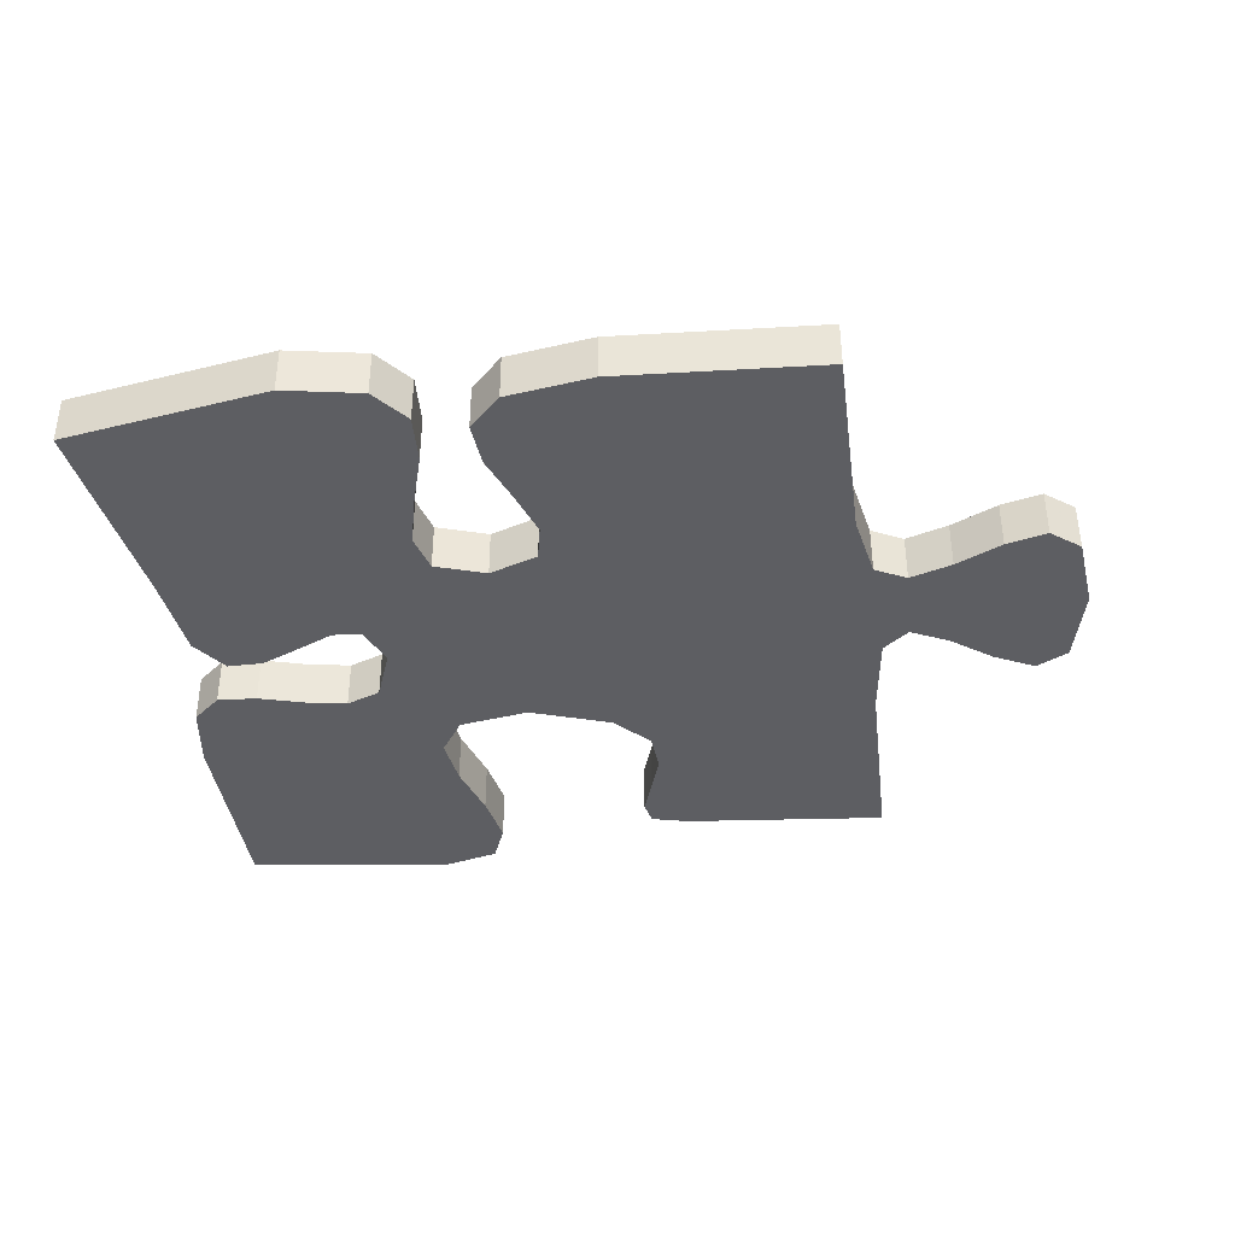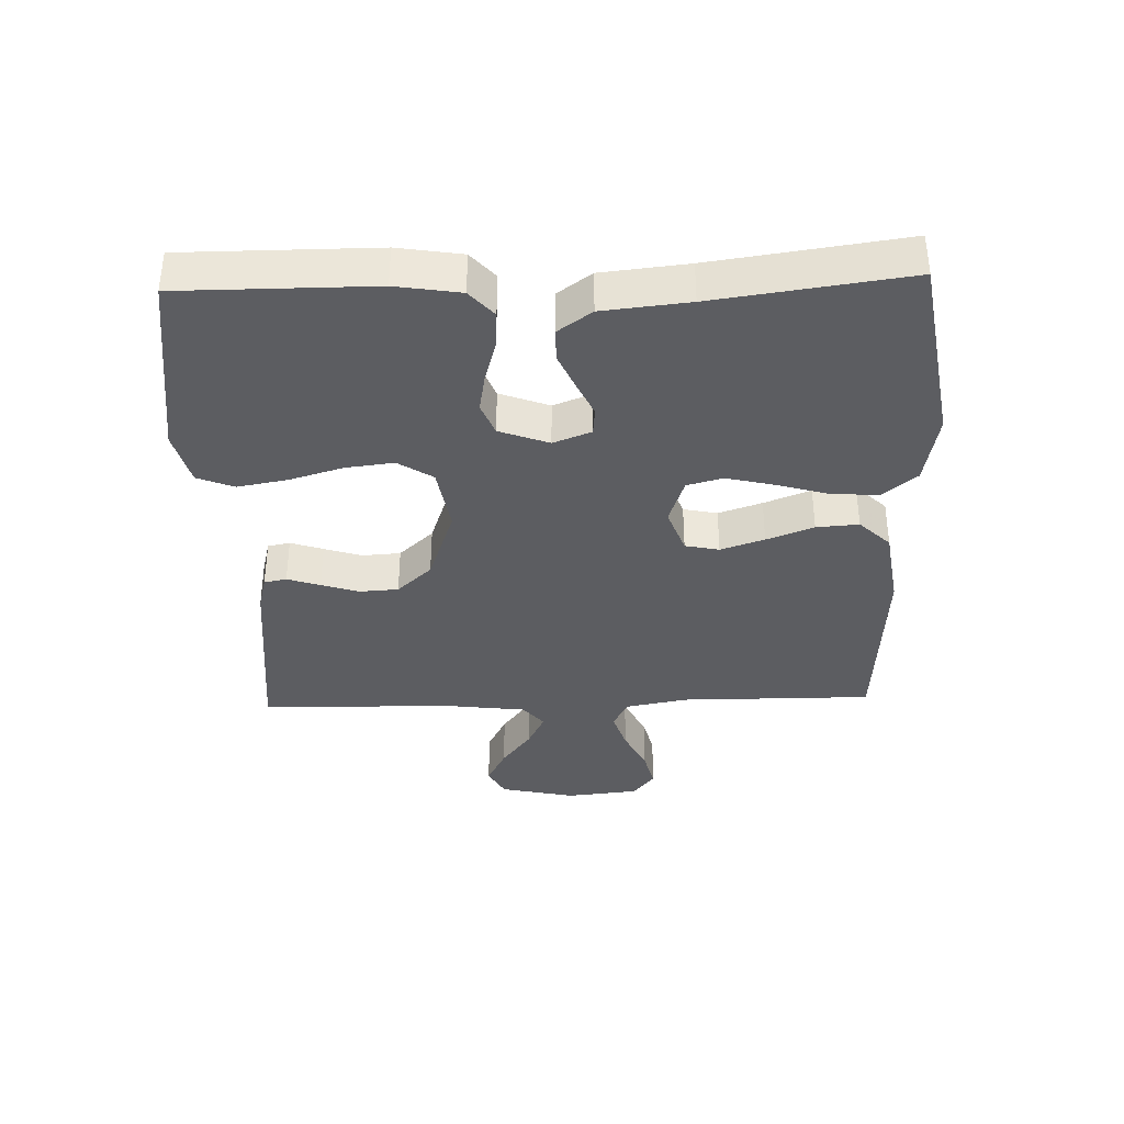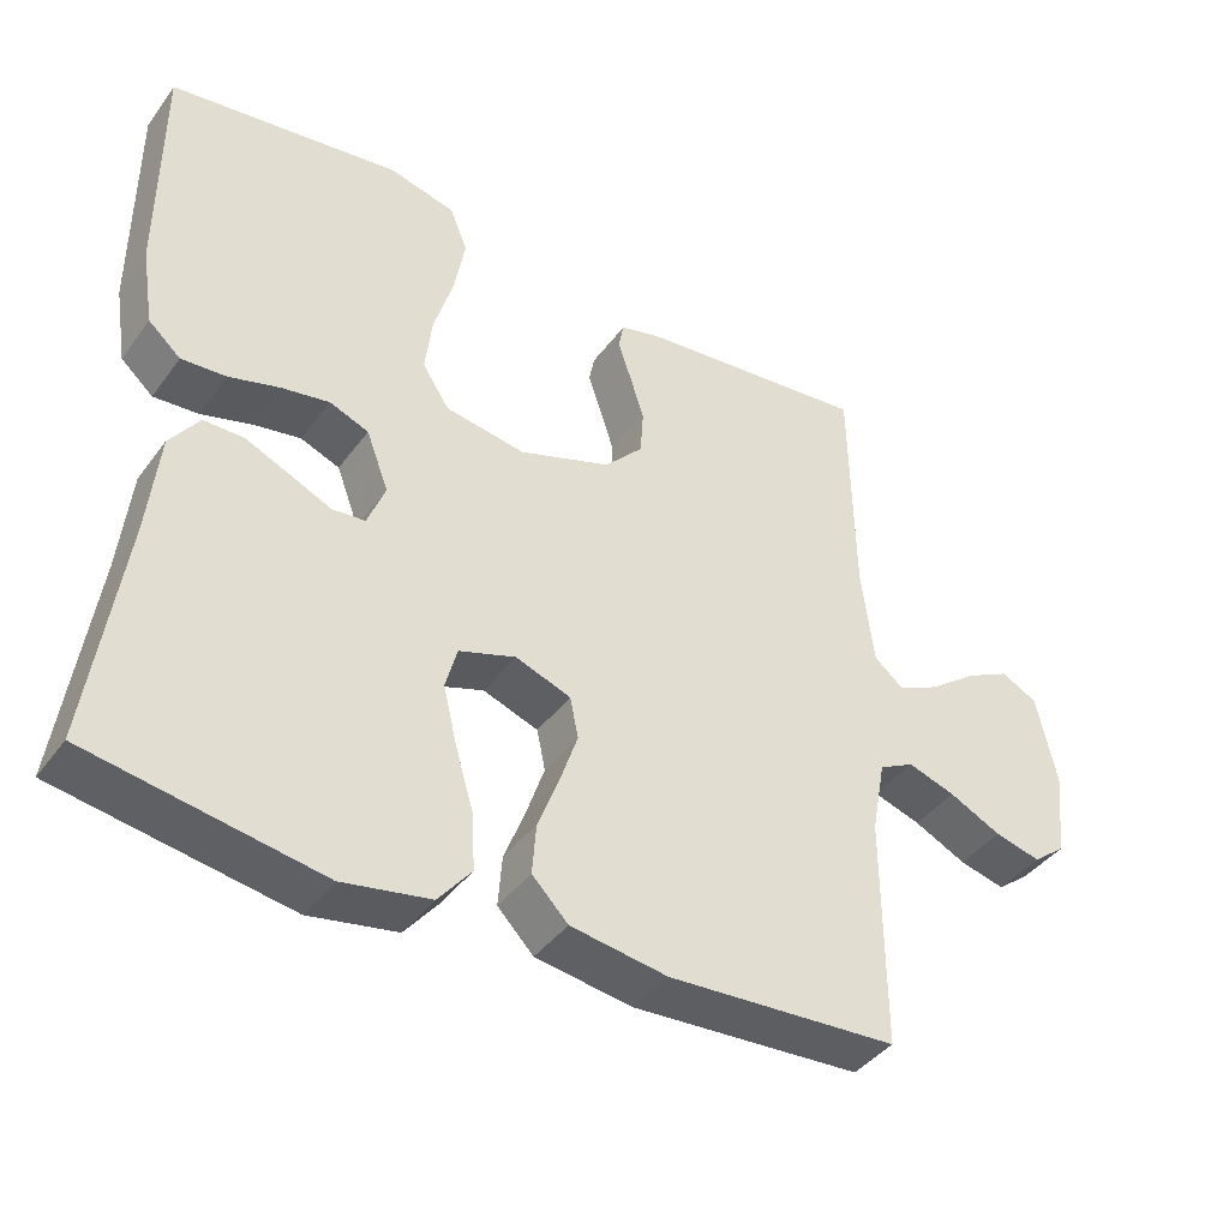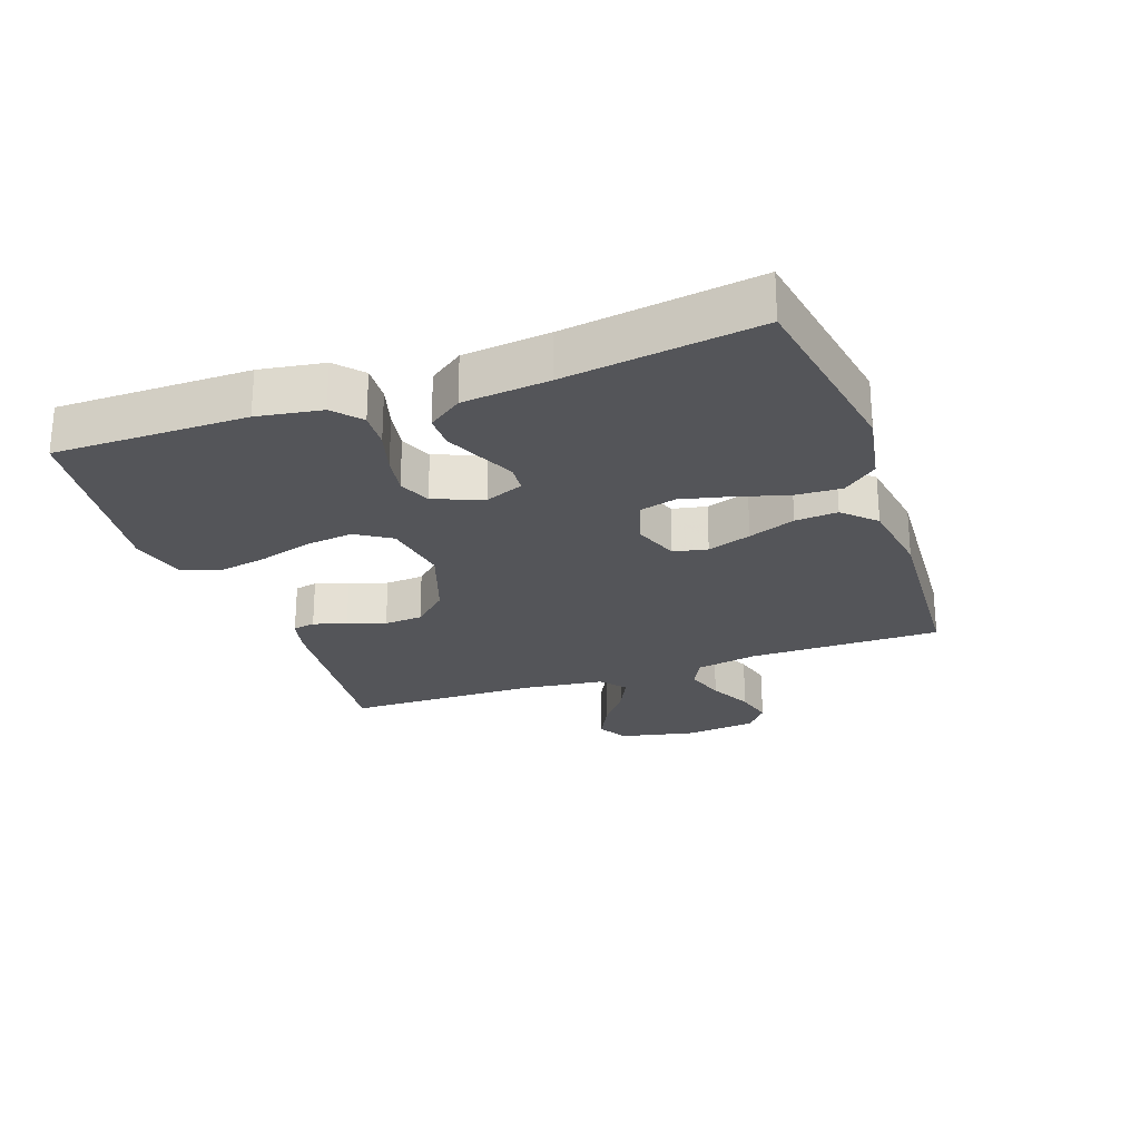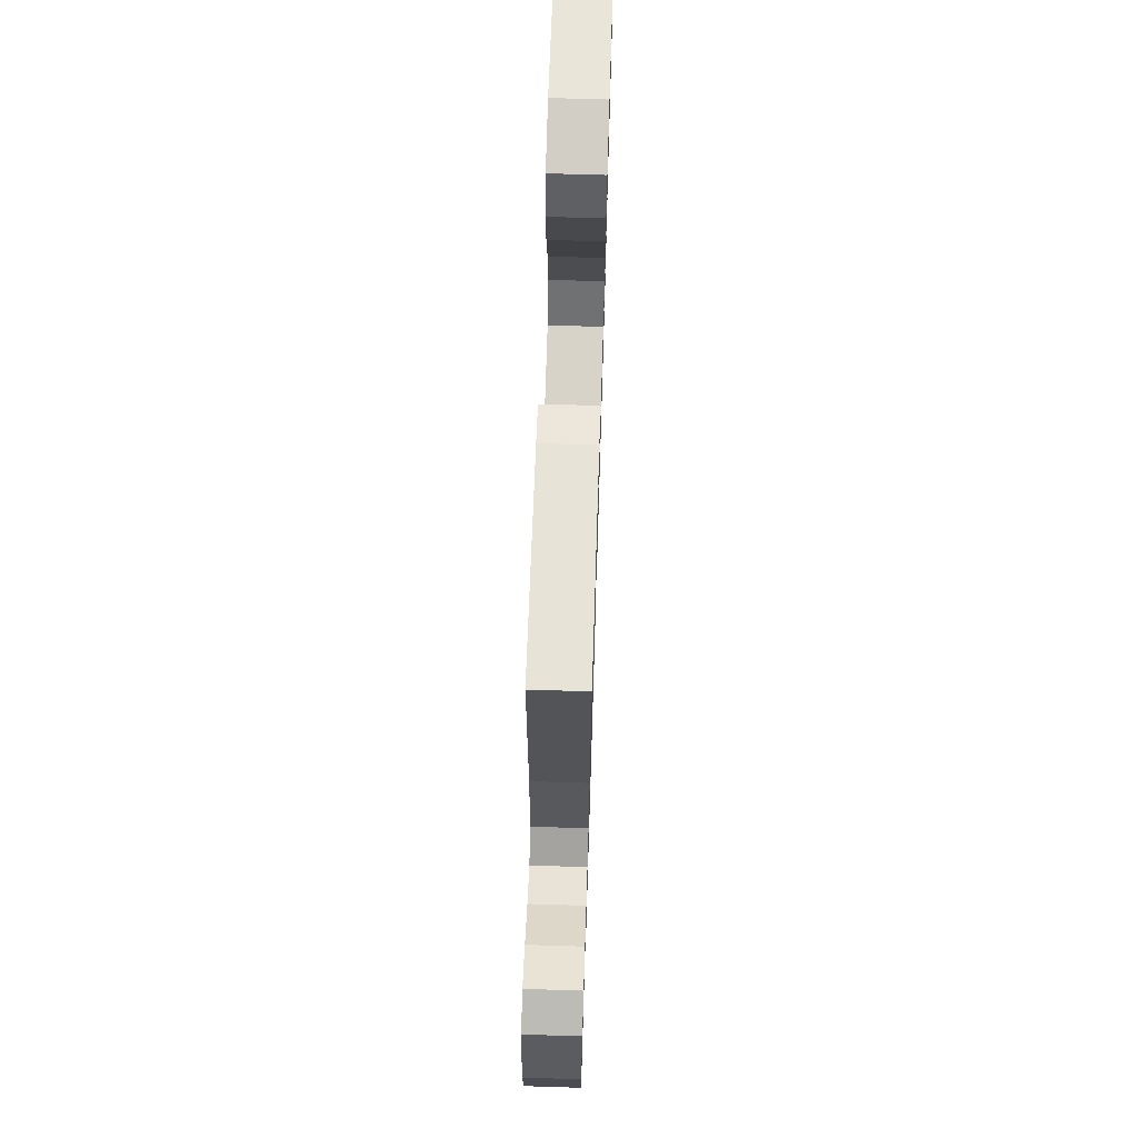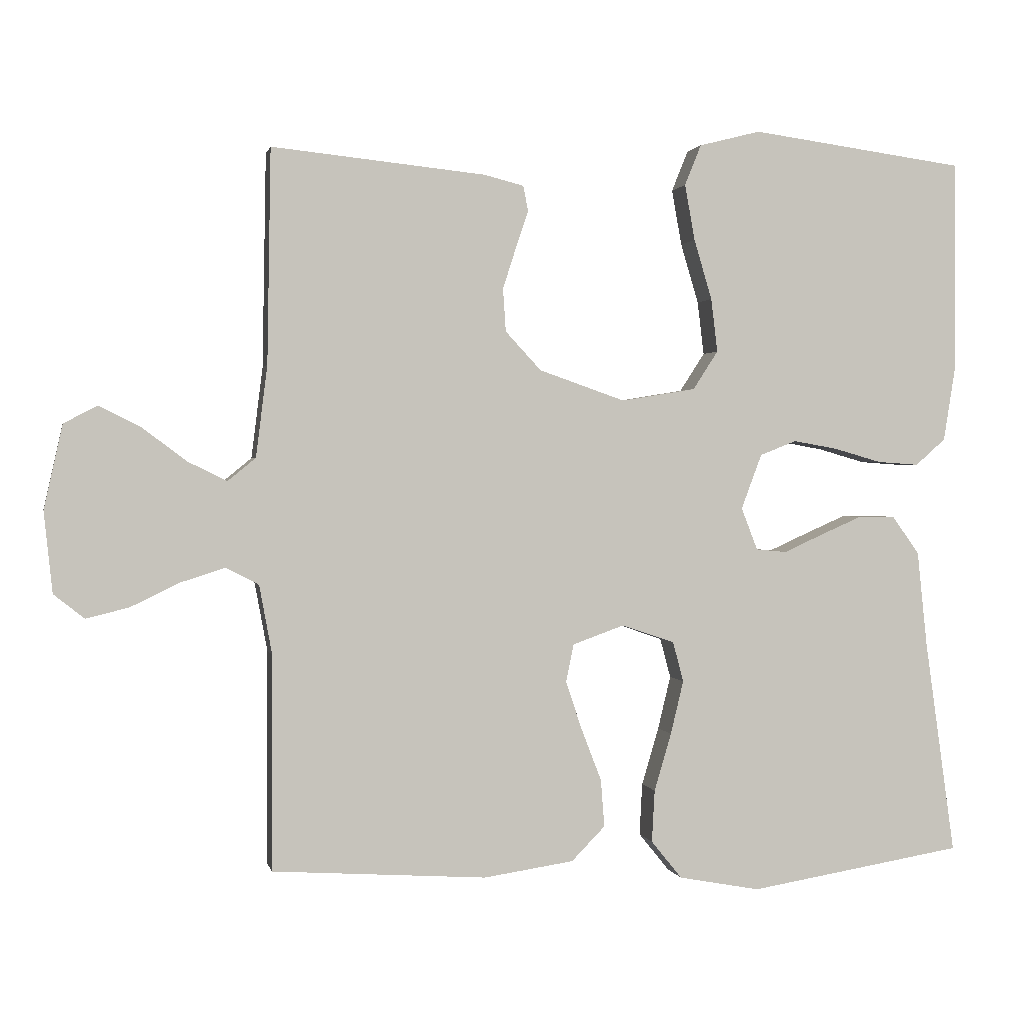
<metadata>
{"format":"obj","ext":"obj","renderer":"f3d","projection":"perspective","resolution":1024,"background":"white","views":[{"elev":-38.8,"azim":-172.2,"up":"+Y"},{"elev":-36.6,"azim":91.8,"up":"+Y"},{"elev":-41.0,"azim":147.0,"up":"+Z"},{"elev":-24.8,"azim":109.6,"up":"+Y"},{"elev":67.6,"azim":-88.2,"up":"+Z"},{"elev":1.0,"azim":-11.5,"up":"+Z"}]}
</metadata>
<code>
v 0.5 0.07 -0.5
v 0.2 0.07 -0.55
v 0.086 0.07 -0.529
v 0.043 0.07 -0.476
v 0.047 0.07 -0.403
v 0.071 0.07 -0.322
v 0.089 0.07 -0.247
v 0.074 0.07 -0.191
v 0 0.07 -0.166
v -0.072 0.07 -0.192
v -0.083 0.07 -0.245
v -0.06 0.07 -0.313
v -0.032 0.07 -0.386
v -0.027 0.07 -0.452
v -0.074 0.07 -0.5
v -0.2 0.07 -0.519
v -0.5 0.07 -0.5
v -0.499 0.07 -0.2
v -0.517 0.07 -0.103
v -0.563 0.07 -0.079
v -0.625 0.07 -0.099
v -0.693 0.07 -0.132
v -0.753 0.07 -0.147
v -0.796 0.07 -0.113
v -0.808 0.07 0
v -0.782 0.07 0.118
v -0.735 0.07 0.143
v -0.676 0.07 0.113
v -0.615 0.07 0.067
v -0.56 0.07 0.04
v -0.521 0.07 0.072
v -0.505 0.07 0.2
v -0.5 0.07 0.5
v -0.2 0.07 0.469
v -0.145 0.07 0.455
v -0.138 0.07 0.42
v -0.155 0.07 0.369
v -0.174 0.07 0.31
v -0.17 0.07 0.25
v -0.12 0.07 0.196
v 0 0.07 0.154
v 0.104 0.07 0.171
v 0.139 0.07 0.225
v 0.13 0.07 0.3
v 0.105 0.07 0.384
v 0.091 0.07 0.462
v 0.114 0.07 0.519
v 0.2 0.07 0.541
v 0.5 0.07 0.5
v 0.5 0.07 0.2
v 0.484 0.07 0.1
v 0.442 0.07 0.063
v 0.384 0.07 0.067
v 0.318 0.07 0.086
v 0.256 0.07 0.097
v 0.205 0.07 0.077
v 0.176 0.07 0
v 0.199 0.07 -0.059
v 0.242 0.07 -0.063
v 0.297 0.07 -0.038
v 0.354 0.07 -0.013
v 0.406 0.07 -0.013
v 0.444 0.07 -0.066
v 0.458 0.07 -0.2
v 0.5 0 -0.5
v 0.2 0 -0.55
v 0.086 0 -0.529
v 0.043 0 -0.476
v 0.047 0 -0.403
v 0.071 0 -0.322
v 0.089 0 -0.247
v 0.074 0 -0.191
v 0 0 -0.166
v -0.072 0 -0.192
v -0.083 0 -0.245
v -0.06 0 -0.313
v -0.032 0 -0.386
v -0.027 0 -0.452
v -0.074 0 -0.5
v -0.2 0 -0.519
v -0.5 0 -0.5
v -0.499 0 -0.2
v -0.517 0 -0.103
v -0.563 0 -0.079
v -0.625 0 -0.099
v -0.693 0 -0.132
v -0.753 0 -0.147
v -0.796 0 -0.113
v -0.808 0 0
v -0.782 0 0.118
v -0.735 0 0.143
v -0.676 0 0.113
v -0.615 0 0.067
v -0.56 0 0.04
v -0.521 0 0.072
v -0.505 0 0.2
v -0.5 0 0.5
v -0.2 0 0.469
v -0.145 0 0.455
v -0.138 0 0.42
v -0.155 0 0.369
v -0.174 0 0.31
v -0.17 0 0.25
v -0.12 0 0.196
v 0 0 0.154
v 0.104 0 0.171
v 0.139 0 0.225
v 0.13 0 0.3
v 0.105 0 0.384
v 0.091 0 0.462
v 0.114 0 0.519
v 0.2 0 0.541
v 0.5 0 0.5
v 0.5 0 0.2
v 0.484 0 0.1
v 0.442 0 0.063
v 0.384 0 0.067
v 0.318 0 0.086
v 0.256 0 0.097
v 0.205 0 0.077
v 0.176 0 0
v 0.199 0 -0.059
v 0.242 0 -0.063
v 0.297 0 -0.038
v 0.354 0 -0.013
v 0.406 0 -0.013
v 0.444 0 -0.066
v 0.458 0 -0.2
f 61 62 63 64
f 59 60 61 64
f 58 59 64 1
f 51 52 53 54
f 51 54 55
f 50 51 55
f 49 50 55 56
f 47 48 49 56
f 44 45 46 47
f 43 44 47 56
f 34 35 36 37
f 32 33 34 37
f 31 32 37 38
f 30 31 38 39
f 26 27 28 29
f 26 29 30
f 25 26 30
f 24 25 30
f 21 22 23 24
f 20 21 24 30
f 19 20 30 39
f 15 16 17 18
f 12 13 14 15
f 11 12 15 18
f 10 11 18 19
f 3 4 5 6
f 3 6 7
f 58 1 2 3
f 57 58 3 7
f 42 43 56 57
f 41 42 57 7
f 10 19 39 40
f 9 10 40 41
f 8 9 41
f 7 8 41
f 128 127 126 125
f 128 125 124 123
f 65 128 123 122
f 118 117 116 115
f 119 118 115
f 119 115 114
f 120 119 114 113
f 120 113 112 111
f 111 110 109 108
f 120 111 108 107
f 101 100 99 98
f 101 98 97 96
f 102 101 96 95
f 103 102 95 94
f 93 92 91 90
f 94 93 90
f 94 90 89
f 94 89 88
f 88 87 86 85
f 94 88 85 84
f 103 94 84 83
f 82 81 80 79
f 79 78 77 76
f 82 79 76 75
f 83 82 75 74
f 70 69 68 67
f 71 70 67
f 67 66 65 122
f 71 67 122 121
f 121 120 107 106
f 71 121 106 105
f 104 103 83 74
f 105 104 74 73
f 105 73 72
f 105 72 71
f 1 65 66 2
f 2 66 67 3
f 3 67 68 4
f 4 68 69 5
f 5 69 70 6
f 6 70 71 7
f 7 71 72 8
f 8 72 73 9
f 9 73 74 10
f 10 74 75 11
f 11 75 76 12
f 12 76 77 13
f 13 77 78 14
f 14 78 79 15
f 15 79 80 16
f 16 80 81 17
f 17 81 82 18
f 18 82 83 19
f 19 83 84 20
f 20 84 85 21
f 21 85 86 22
f 22 86 87 23
f 23 87 88 24
f 24 88 89 25
f 25 89 90 26
f 26 90 91 27
f 27 91 92 28
f 28 92 93 29
f 29 93 94 30
f 30 94 95 31
f 31 95 96 32
f 32 96 97 33
f 33 97 98 34
f 34 98 99 35
f 35 99 100 36
f 36 100 101 37
f 37 101 102 38
f 38 102 103 39
f 39 103 104 40
f 40 104 105 41
f 41 105 106 42
f 42 106 107 43
f 43 107 108 44
f 44 108 109 45
f 45 109 110 46
f 46 110 111 47
f 47 111 112 48
f 48 112 113 49
f 49 113 114 50
f 50 114 115 51
f 51 115 116 52
f 52 116 117 53
f 53 117 118 54
f 54 118 119 55
f 55 119 120 56
f 56 120 121 57
f 57 121 122 58
f 58 122 123 59
f 59 123 124 60
f 60 124 125 61
f 61 125 126 62
f 62 126 127 63
f 63 127 128 64
f 64 128 65 1

</code>
